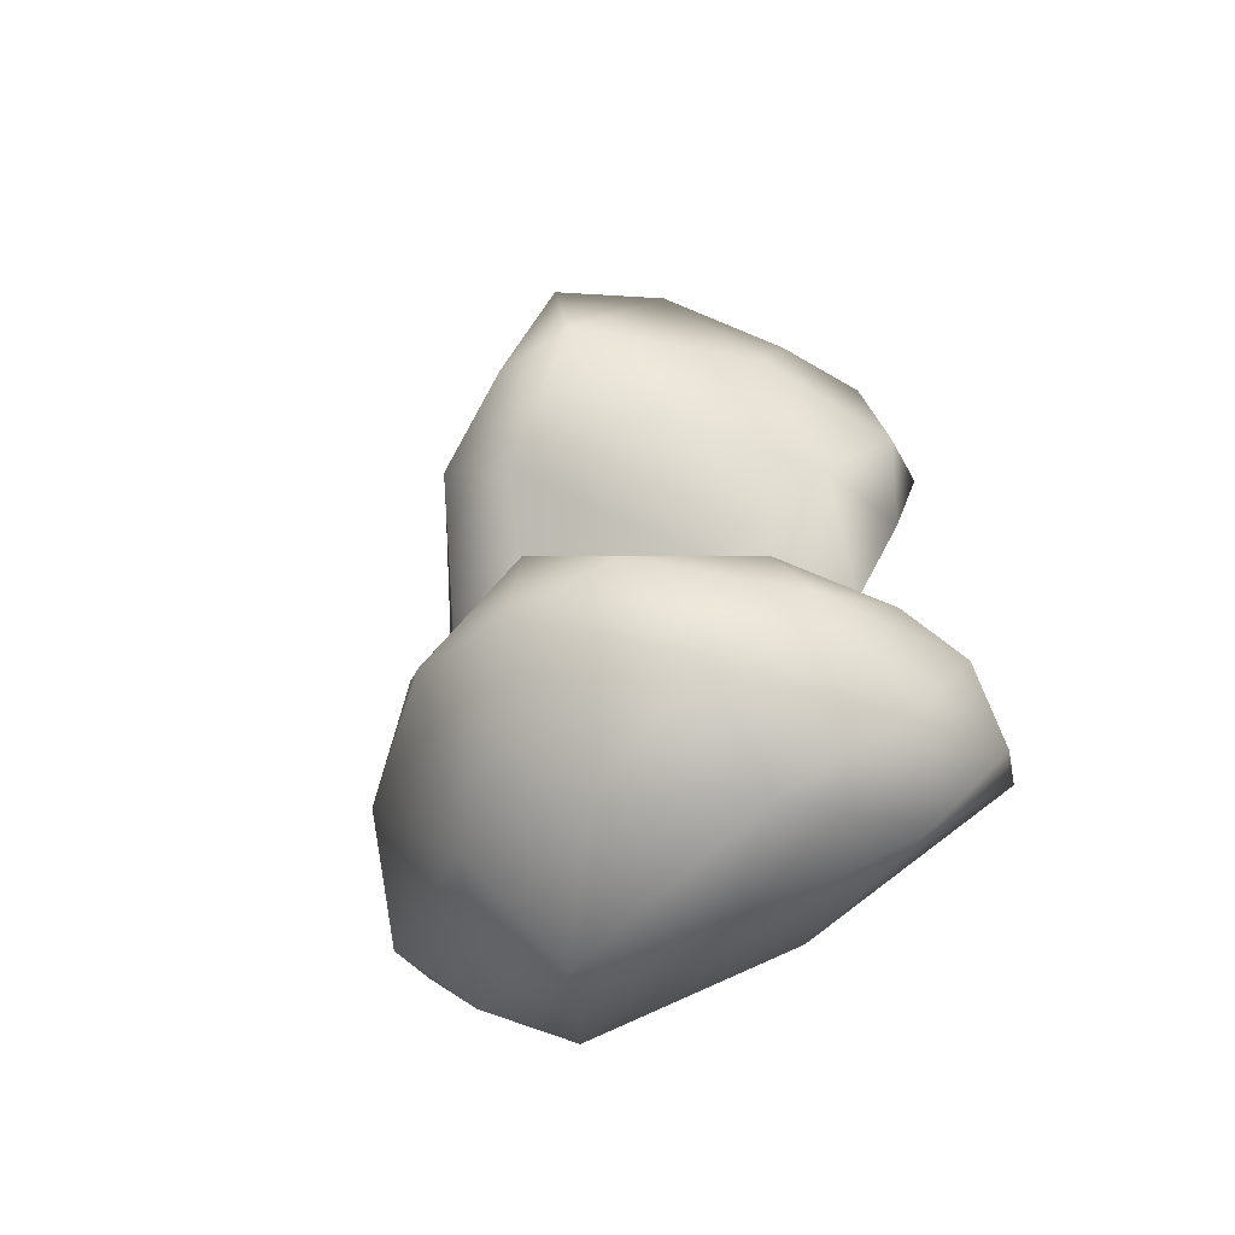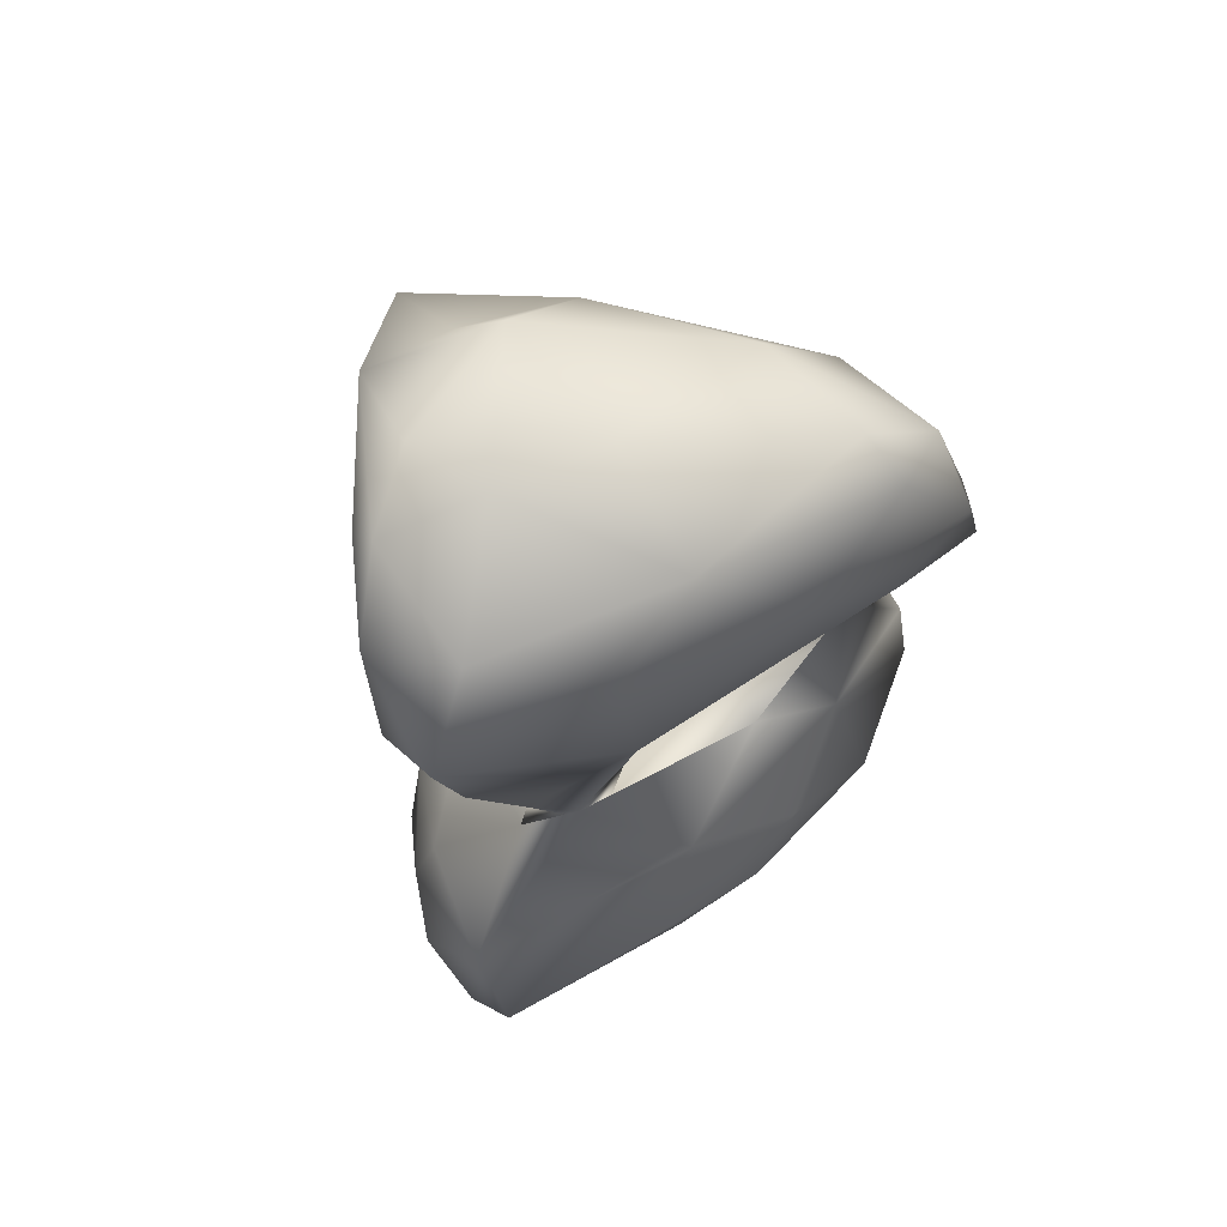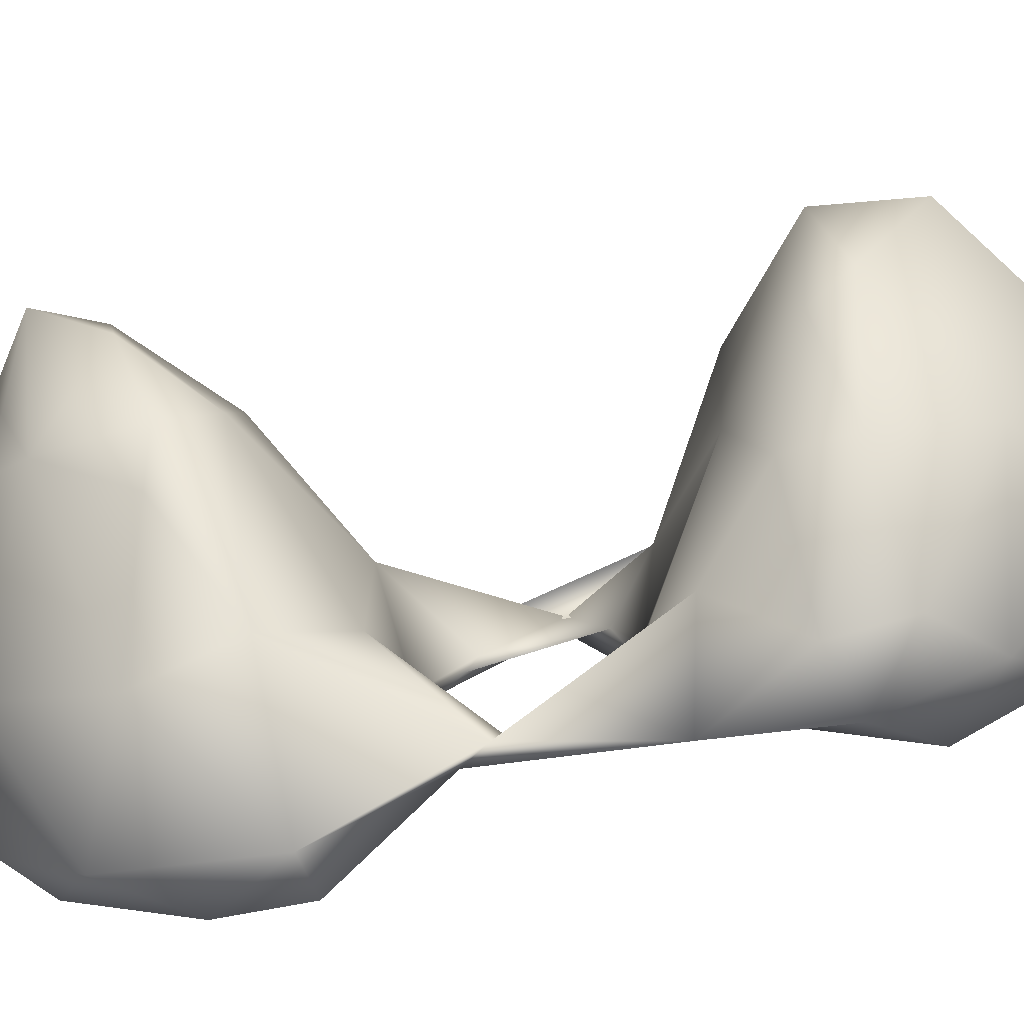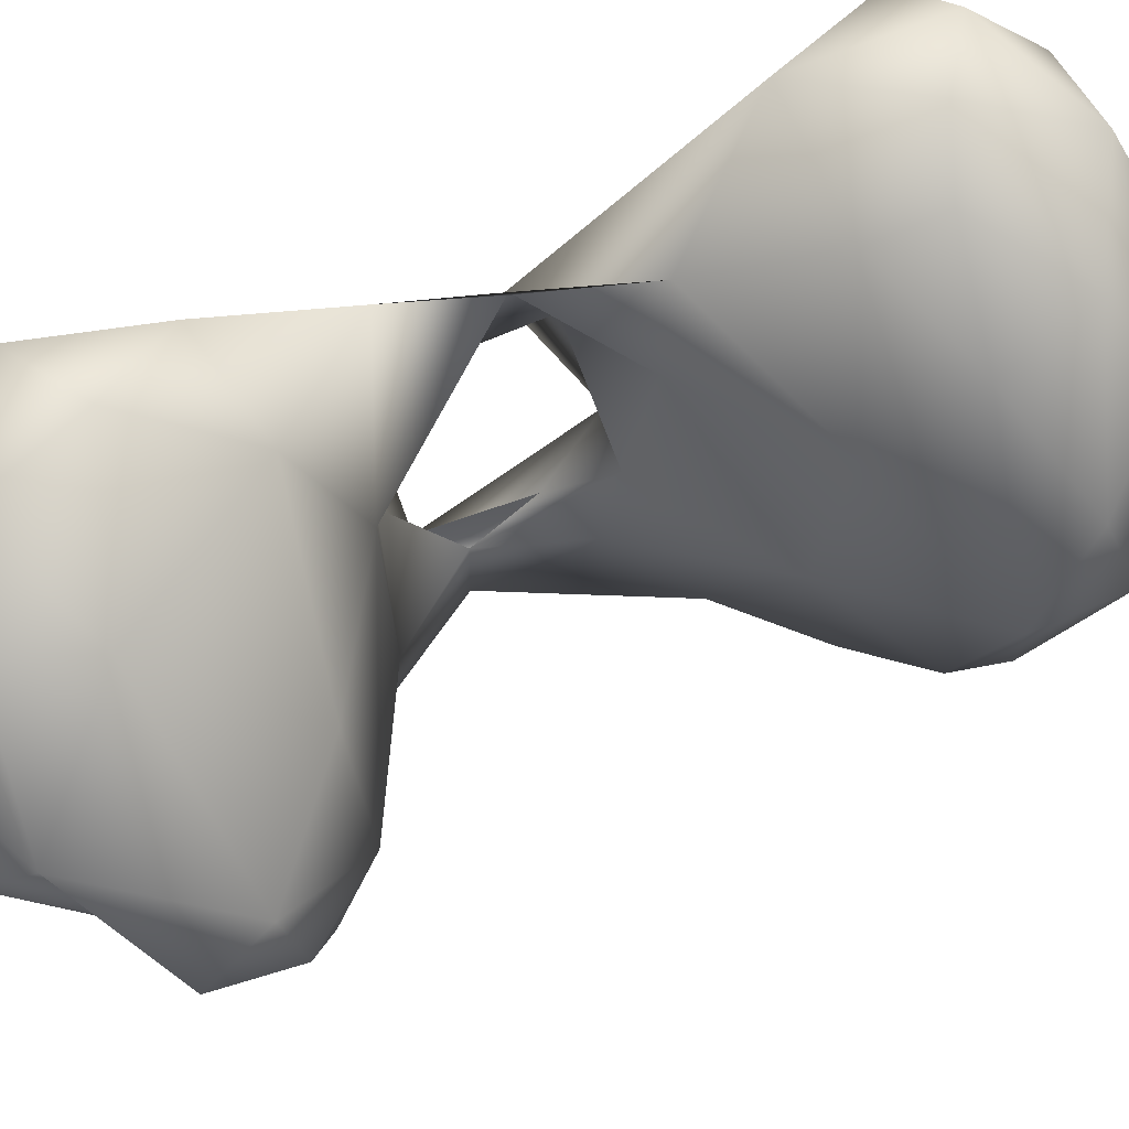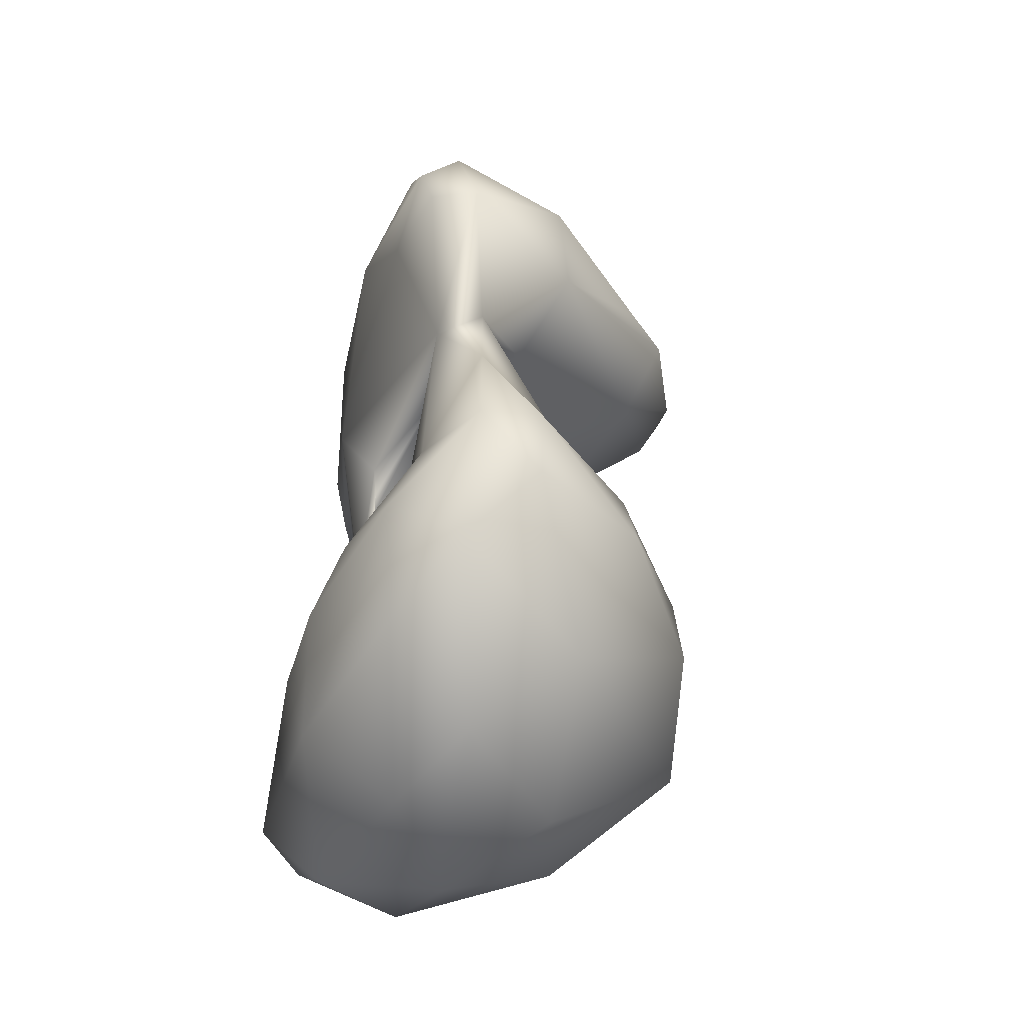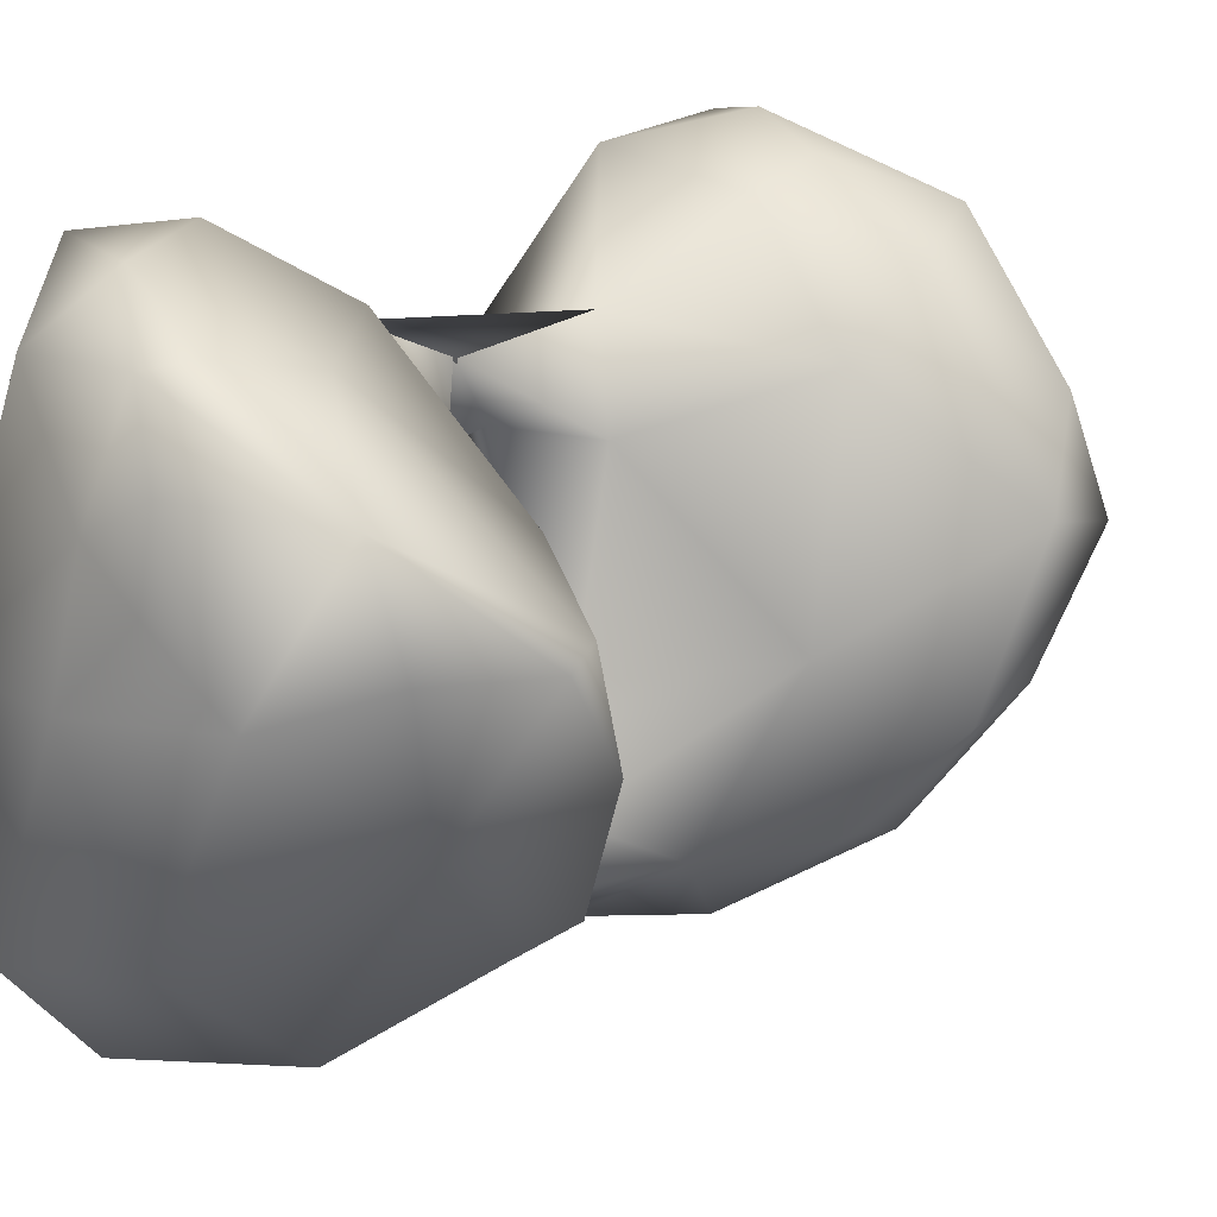
<metadata>
{"format":"obj","ext":"obj","renderer":"f3d","projection":"perspective","resolution":1024,"background":"white","views":[{"elev":-67.3,"azim":124.7,"up":"+Z"},{"elev":65.9,"azim":-123.1,"up":"+Z"},{"elev":-74.3,"azim":102.1,"up":"+Y"},{"elev":65.5,"azim":67.7,"up":"+Y"},{"elev":-50.6,"azim":-16.9,"up":"+Z"},{"elev":15.4,"azim":35.9,"up":"+Y"}]}
</metadata>
<code>
v 7585 6416 5449
v 7564 6475 5448
v 7605 6529 5447
v 7643 6468 5450
v 7636 6396 5494
v 7710 6471 5498
v 7537 6388 5482
v 7517 6490 5495
v 7662 6533 5473
v 7547 6568 5469
v 7593 6586 5470
v 7563 6350 5512
v 7518 6598 5521
v 7648 6581 5500
v 7541 6607 5504
v 7575 6613 5526
v 7527 6365 5538
v 7594 6325 5541
v 7701 6521 5515
v 7561 6318 5568
v 7654 6357 5548
v 7701 6418 5536
v 7508 6449 5539
v 7714 6481 5546
v 7508 6502 5543
v 7656 6567 5543
v 7608 6599 5537
v 7539 6602 5574
v 7593 6320 5579
v 7525 6481 5593
v 7691 6404 5558
v 7518 6420 5564
v 7603 6588 5569
v 7650 6363 5580
v 7653 6535 5587
v 7563 6328 5629
v 7546 6377 5602
v 7609 6354 5618
v 7646 6431 5596
v 7547 6534 5676
v 7578 6372 5647
v 7576 6421 5640
v 7550 6427 5637
v 7584 6508 5631
v 7573 6552 5623
v 7551 6380 5718
v 7570 6352 5702
v 7555 6383 5666
v 7563 6376 5699
v 7550 6514 5656
v 7550 6541 5674
v 7548 6518 5712
v 7547 6561 5723
v 7547 6504 5718
v 7601 6507 5745
v 7606 6400 5743
v 7564 6442 5734
v 7543 6495 5729
v 7689 6443 5781
v 7525 6516 5779
v 7596 6578 5773
v 7545 6591 5787
v 7555 6318 5775
v 7532 6327 5772
v 7625 6362 5779
v 7524 6377 5788
v 7700 6408 5803
v 7671 6519 5784
v 7721 6504 5826
v 7574 6610 5824
v 7528 6341 5816
v 7616 6350 5828
v 7725 6462 5818
v 7677 6393 5810
v 7735 6504 5857
v 7643 6576 5846
v 7539 6606 5846
v 7552 6347 5857
v 7515 6434 5848
v 7689 6438 5858
v 7523 6527 5867
v 7591 6605 5875
v 7530 6382 5878
v 7691 6545 5892
v 7610 6399 5895
v 7631 6584 5887
v 7666 6488 5916
v 7695 6498 5877
v 7550 6391 5900
v 7535 6483 5900
v 7558 6577 5886
v 7617 6581 5901
v 7595 6482 5916
v 7640 6551 5918
v 7605 6534 5912
v 7629 6515 5914
v 7563 6388 5712
g grp1
f 1 2 3
f 4 1 3
f 4 5 1
f 5 4 6
f 2 7 8
f 1 7 2
f 6 4 9
f 10 2 8
f 4 3 9
f 3 2 10
f 11 3 10
f 9 3 11
f 12 7 1
f 5 12 1
f 8 13 10
f 11 14 9
f 10 13 15
f 14 11 16
f 11 10 15
f 16 11 15
f 7 12 17
f 18 12 5
f 8 7 17
f 6 9 19
f 9 14 19
f 20 12 18
f 18 5 21
f 21 5 22
f 8 17 23
f 5 6 22
f 22 6 24
f 24 6 19
f 23 25 8
f 8 25 13
f 26 19 14
f 14 16 27
f 28 15 13
f 15 28 16
f 18 29 20
f 25 30 13
f 26 14 27
f 30 28 13
f 17 12 20
f 18 21 29
f 31 21 22
f 17 32 23
f 31 22 24
f 32 25 23
f 16 28 33
f 33 27 16
f 21 34 29
f 34 21 31
f 26 35 24
f 26 24 19
f 33 26 27
f 20 29 36
f 20 37 17
f 36 37 20
f 32 30 25
f 33 35 26
f 29 34 38
f 32 17 37
f 34 39 38
f 31 39 34
f 30 32 37
f 31 24 39
f 35 39 24
f 30 40 28
f 36 29 38
f 38 39 41
f 39 42 41
f 37 43 30
f 44 42 39
f 39 35 44
f 43 40 30
f 44 35 45
f 45 35 33
f 28 40 45
f 28 45 33
f 37 36 46
f 47 36 38
f 46 43 37
f 48 43 46
f 42 49 41
f 48 42 43
f 42 50 43
f 44 50 42
f 44 51 50
f 43 50 40
f 52 50 51
f 45 53 51
f 44 45 51
f 36 47 46
f 38 41 47
f 49 47 41
f 48 49 42
f 52 54 50
f 54 40 50
f 51 55 52
f 51 53 55
f 45 40 53
f 56 47 49
f 97 46 57
f 97 57 49
f 56 49 57
f 57 46 58
f 54 57 58
f 52 57 54
f 56 57 55
f 55 57 52
f 59 56 55
f 54 58 40
f 40 58 60
f 40 60 53
f 61 53 62
f 63 64 46
f 63 46 47
f 47 65 63
f 66 46 64
f 47 56 65
f 65 56 59
f 60 46 66
f 67 65 59
f 58 46 60
f 68 69 59
f 55 68 59
f 55 53 61
f 68 55 61
f 53 60 62
f 61 62 70
f 64 63 71
f 63 65 72
f 64 71 66
f 73 59 69
f 67 59 73
f 65 74 72
f 67 74 65
f 75 73 69
f 76 68 61
f 62 60 77
f 62 77 70
f 78 71 63
f 63 72 78
f 71 79 66
f 80 67 73
f 66 79 60
f 79 81 60
f 69 68 76
f 60 81 77
f 76 61 70
f 76 70 82
f 83 71 78
f 67 80 74
f 80 73 75
f 76 84 69
f 84 75 69
f 70 77 82
f 72 85 78
f 79 71 83
f 74 80 72
f 86 84 76
f 76 82 86
f 80 85 72
f 80 87 85
f 80 75 88
f 88 75 84
f 89 78 85
f 89 83 78
f 83 90 79
f 79 90 81
f 81 91 77
f 82 92 86
f 77 91 82
f 83 89 90
f 80 88 87
f 90 91 81
f 92 84 86
f 91 92 82
f 89 85 93
f 94 87 84
f 87 88 84
f 95 91 90
f 94 92 95
f 84 92 94
f 92 91 95
f 89 93 90
f 85 87 93
f 93 95 90
f 87 96 93
f 96 95 93
f 96 87 94
f 94 95 96

</code>
